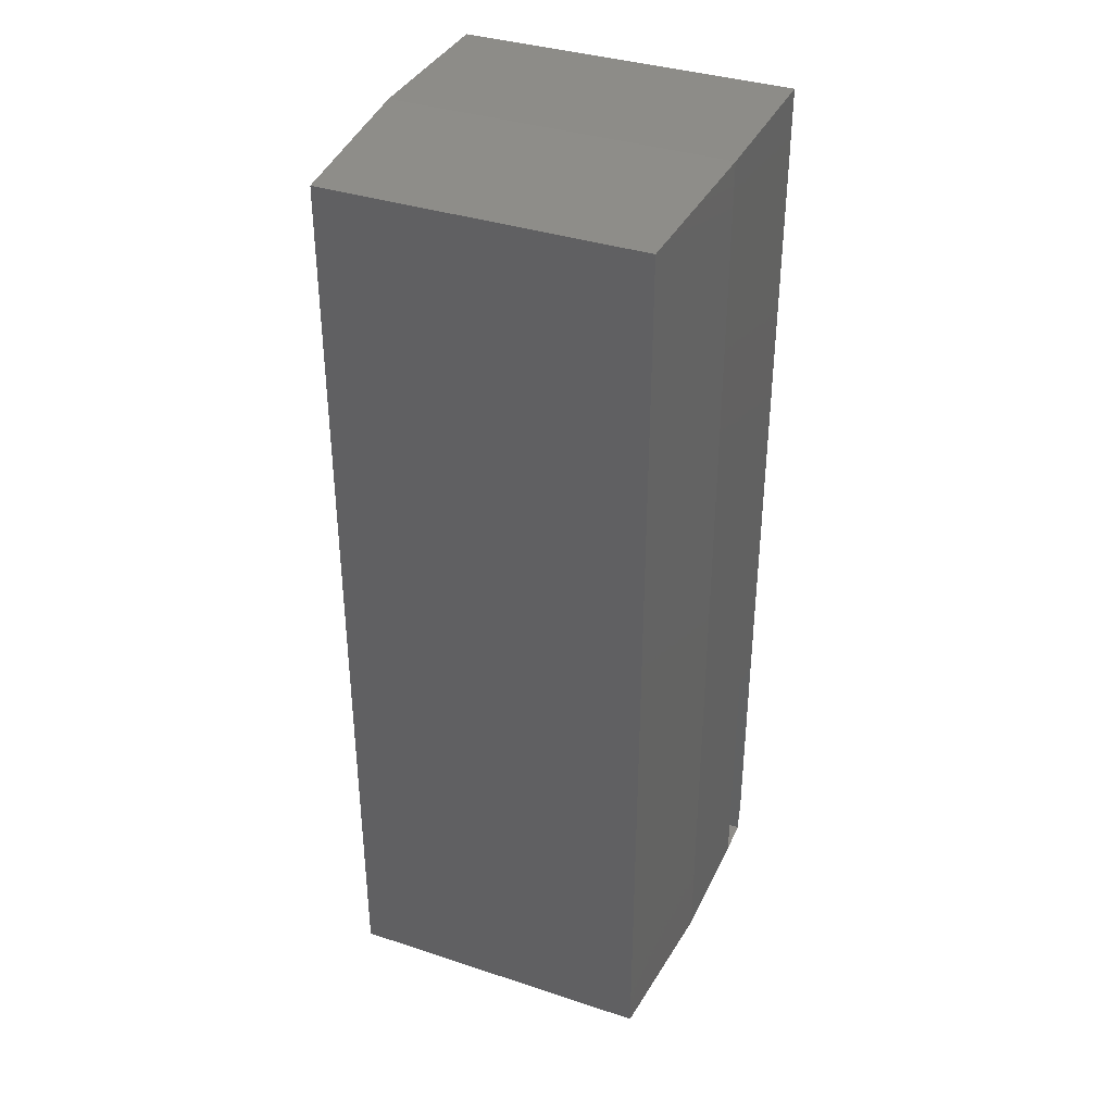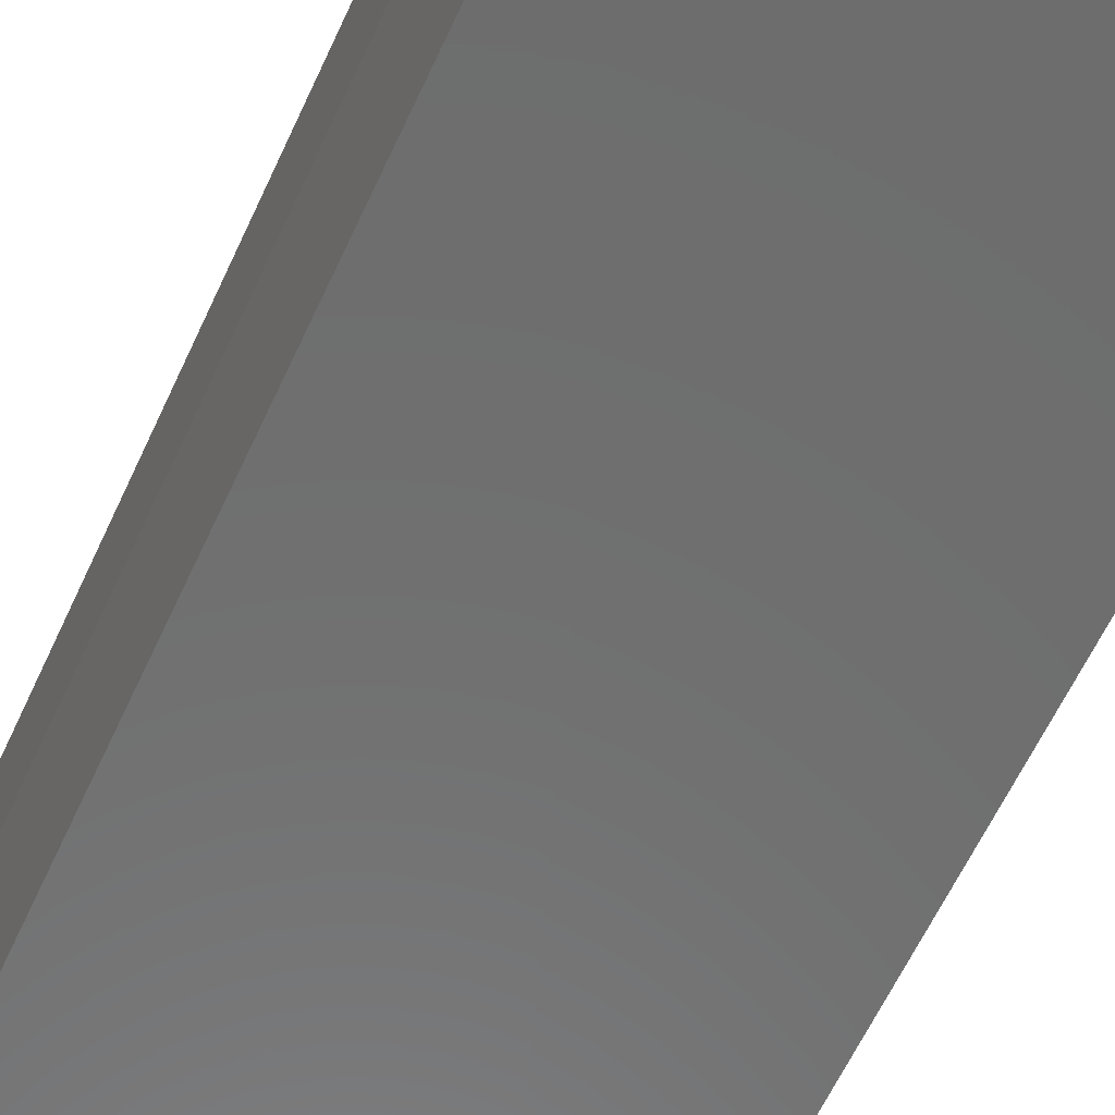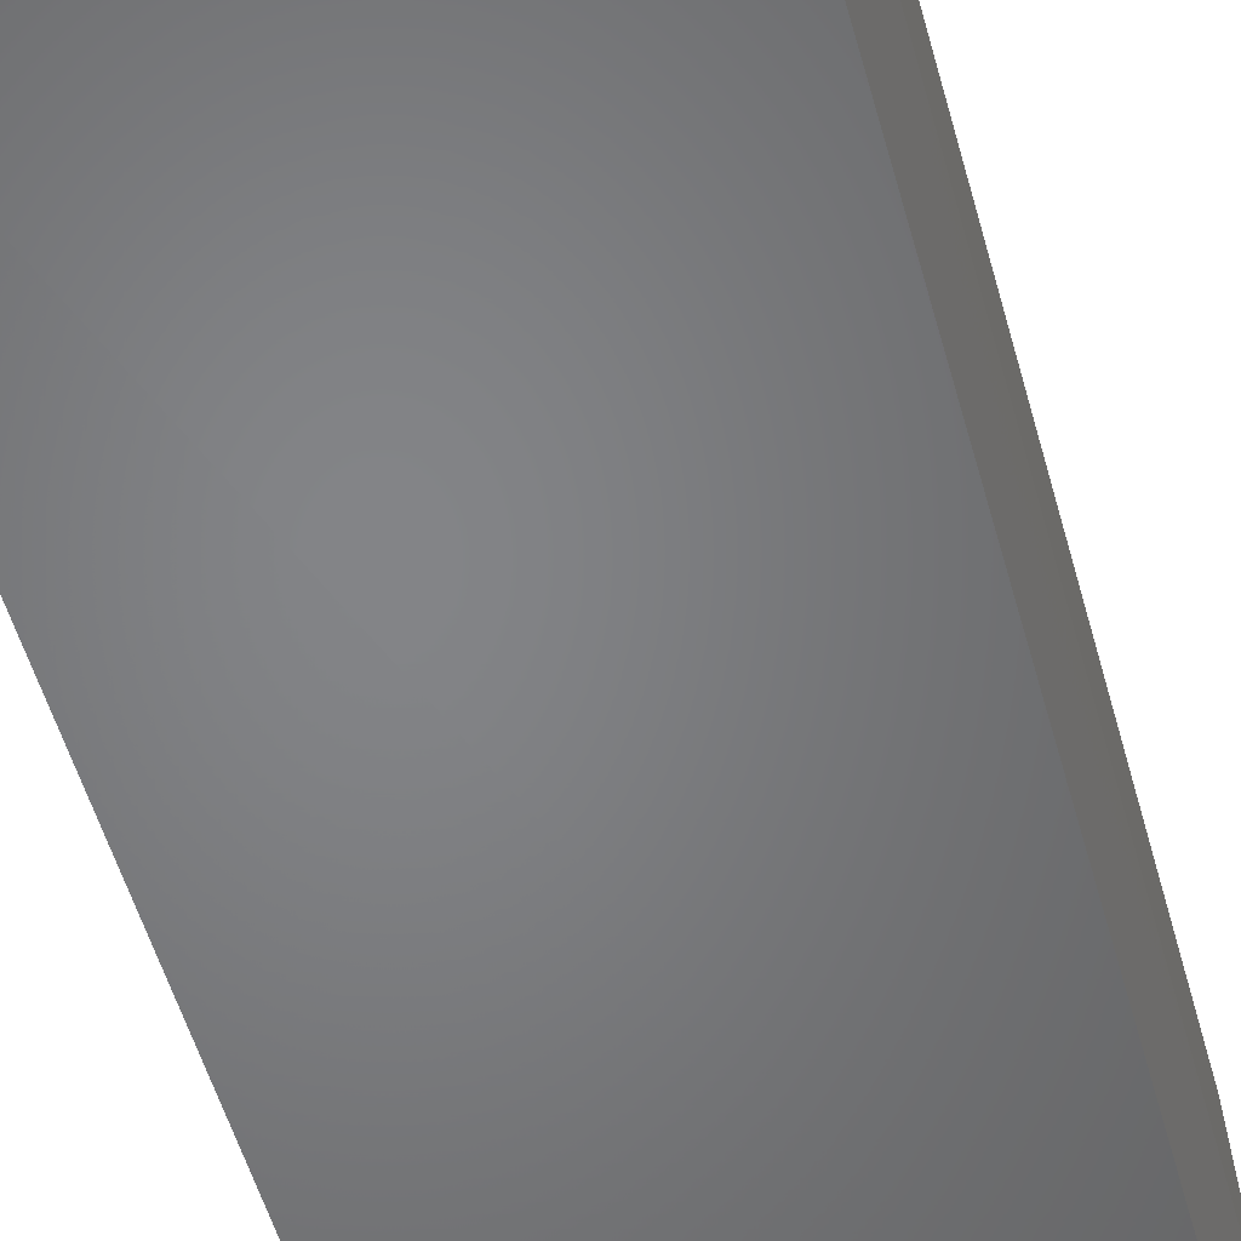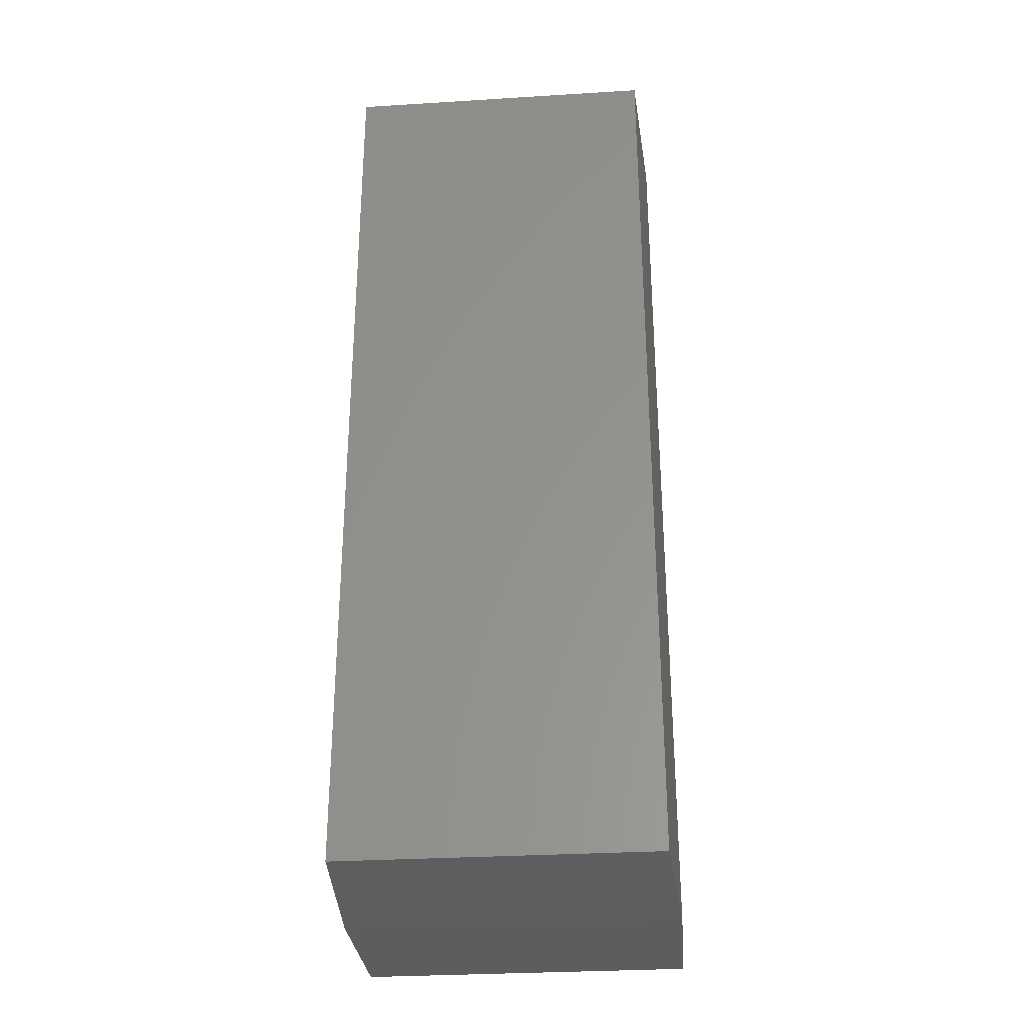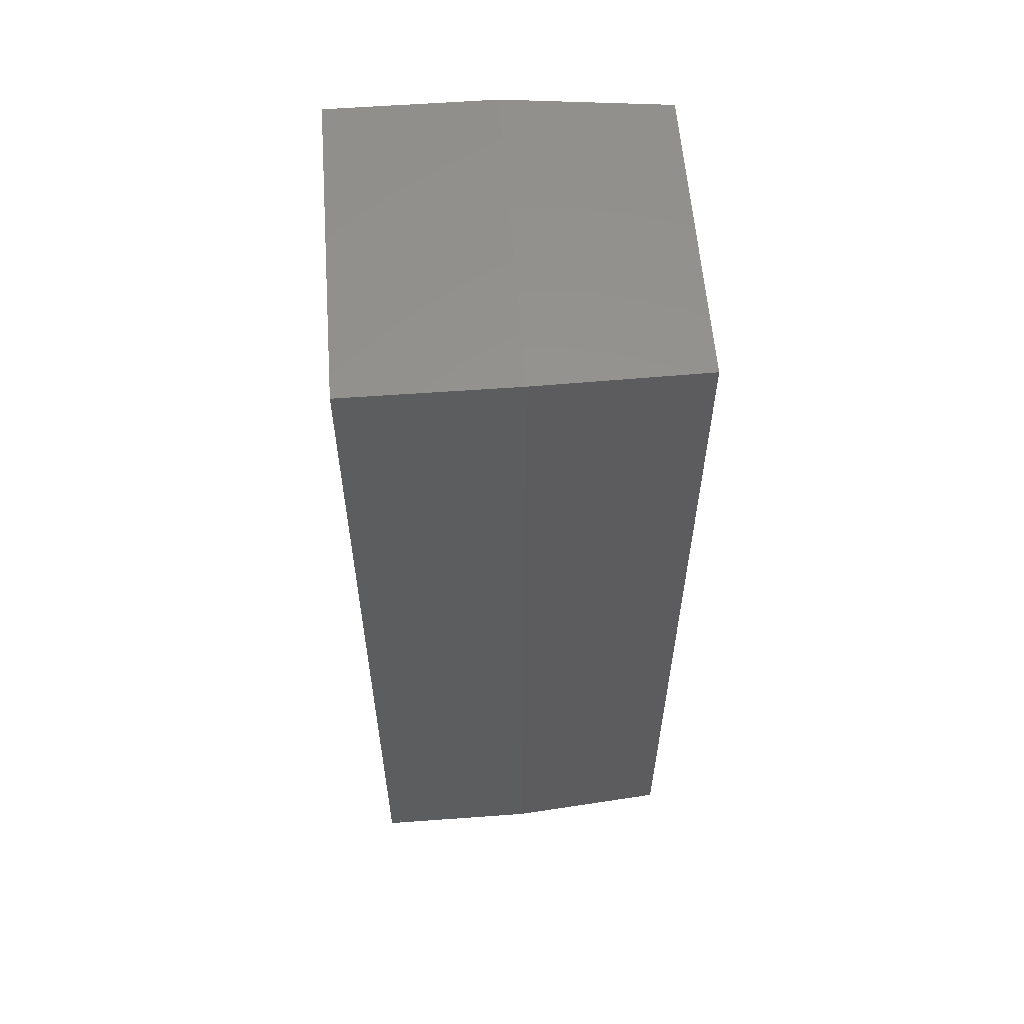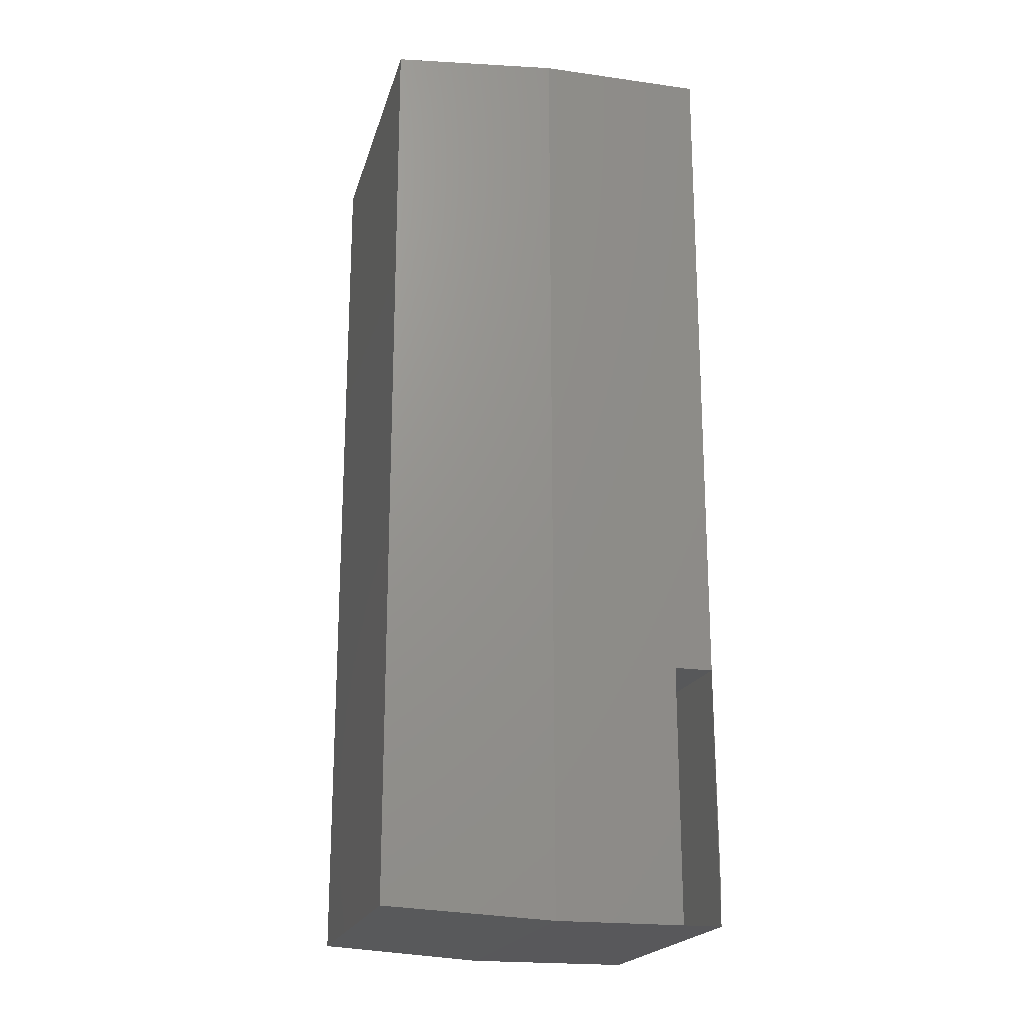
<metadata>
{"format":"stl","ext":"stl","renderer":"f3d","projection":"perspective","resolution":1024,"background":"white","views":[{"elev":36.6,"azim":-156.9,"up":"+Z"},{"elev":-59.5,"azim":155.8,"up":"+Y"},{"elev":-51.9,"azim":15.1,"up":"+Y"},{"elev":-30.5,"azim":-174.9,"up":"+Z"},{"elev":58.3,"azim":85.7,"up":"+Z"},{"elev":-20.3,"azim":-104.3,"up":"+Z"}]}
</metadata>
<code>
# stl→obj: 20 verts, 36 faces
v 0.01562 -0.1014 0.2032
v 0.01562 -0.1016 0
v 0.2761 -0.09504 0.2096
v 0.2811 -0.09504 0.006517
v 0.2769 -0.1258 0.2096
v 0.2818 -0.1258 0.006535
v 0.01562 -0.1322 0.2032
v 0.01638 -0.1323 1.852e-05
v 0.01562 -0.1328 0.03076
v 0.2812 -0.1328 0
v 0.2812 0 -5.551e-17
v 0.2812 -0.1328 0.75
v 0.2812 0 0.75
v 0.01562 0 0
v 0.01562 0 0.75
v 0.01562 -0.1328 0.75
v 0.2734 0.1328 0.007812
v 0.02344 0.1328 0.007812
v 0.2734 0.1328 0.7422
v 0.02344 0.1328 0.7422
f 1 2 3
f 3 2 4
f 5 6 7
f 7 6 8
f 7 8 9
f 1 3 7
f 7 3 5
f 10 11 12
f 12 11 13
f 14 2 15
f 15 2 1
f 15 1 16
f 16 1 7
f 8 2 10
f 10 2 14
f 10 14 11
f 9 8 10
f 12 16 10
f 10 16 7
f 10 7 9
f 2 8 4
f 4 8 6
f 4 6 3
f 3 6 5
f 16 12 15
f 15 12 13
f 17 18 19
f 19 18 20
f 13 11 19
f 19 11 17
f 14 18 11
f 11 18 17
f 14 15 18
f 18 15 20
f 15 13 20
f 20 13 19

</code>
